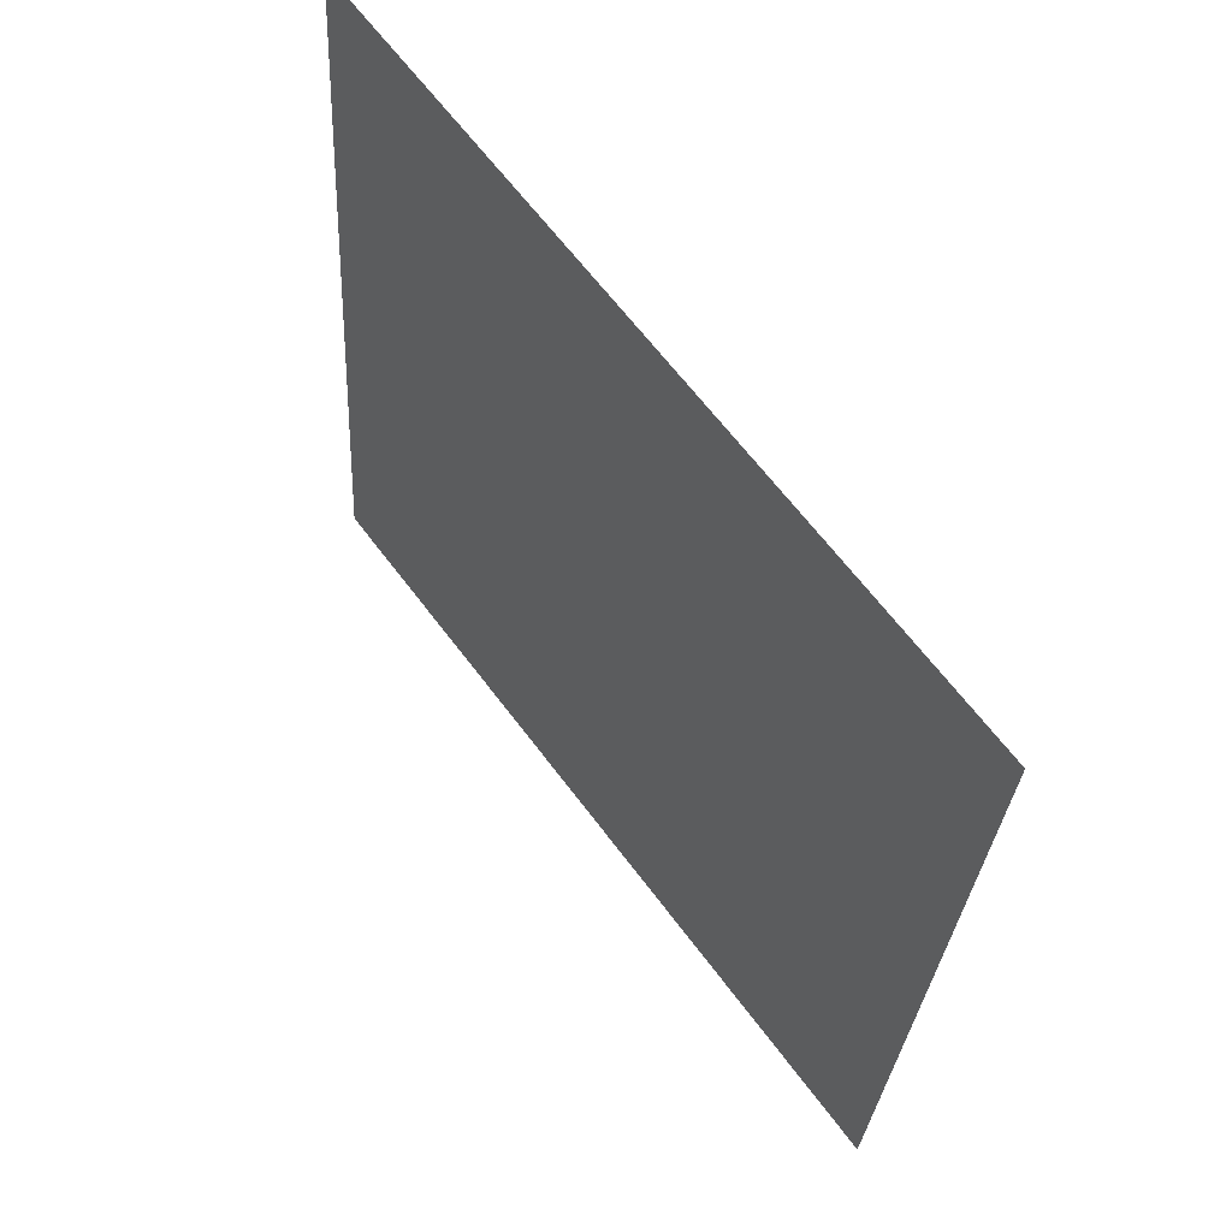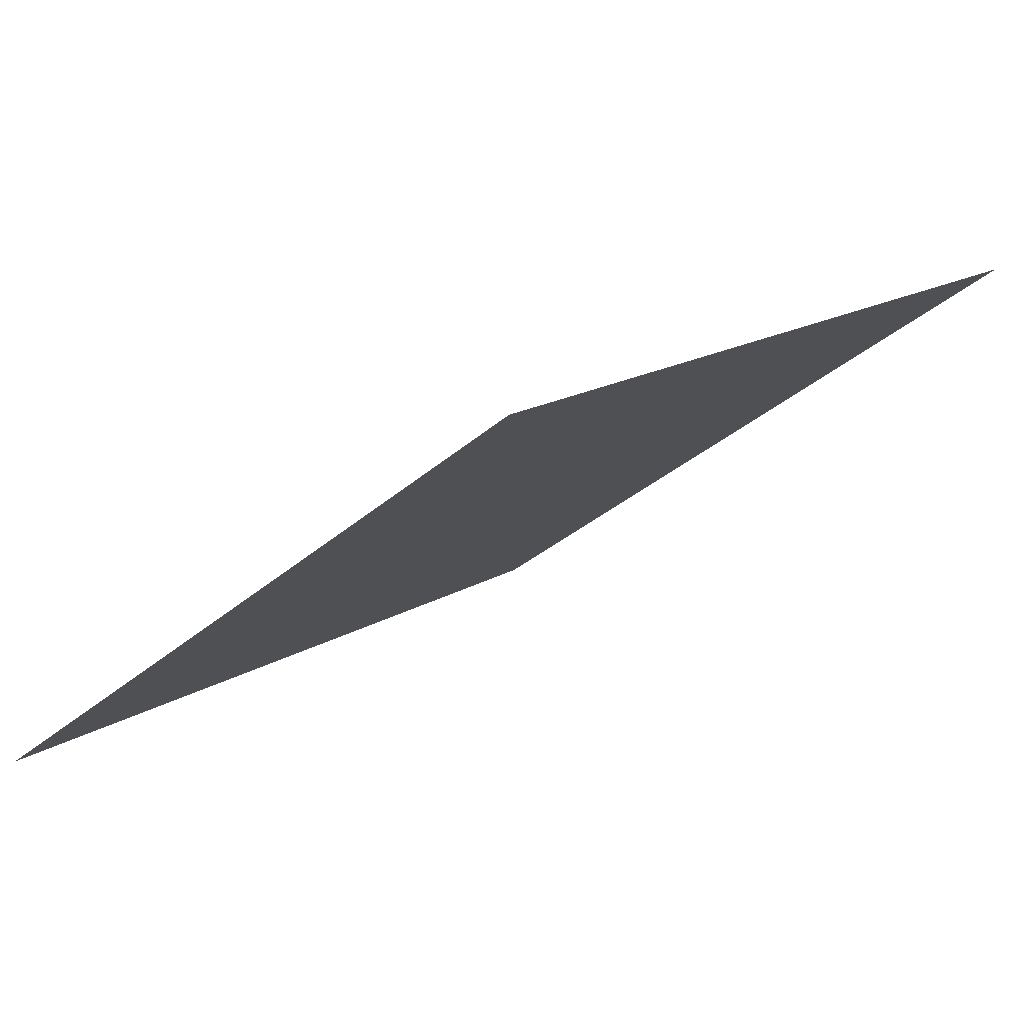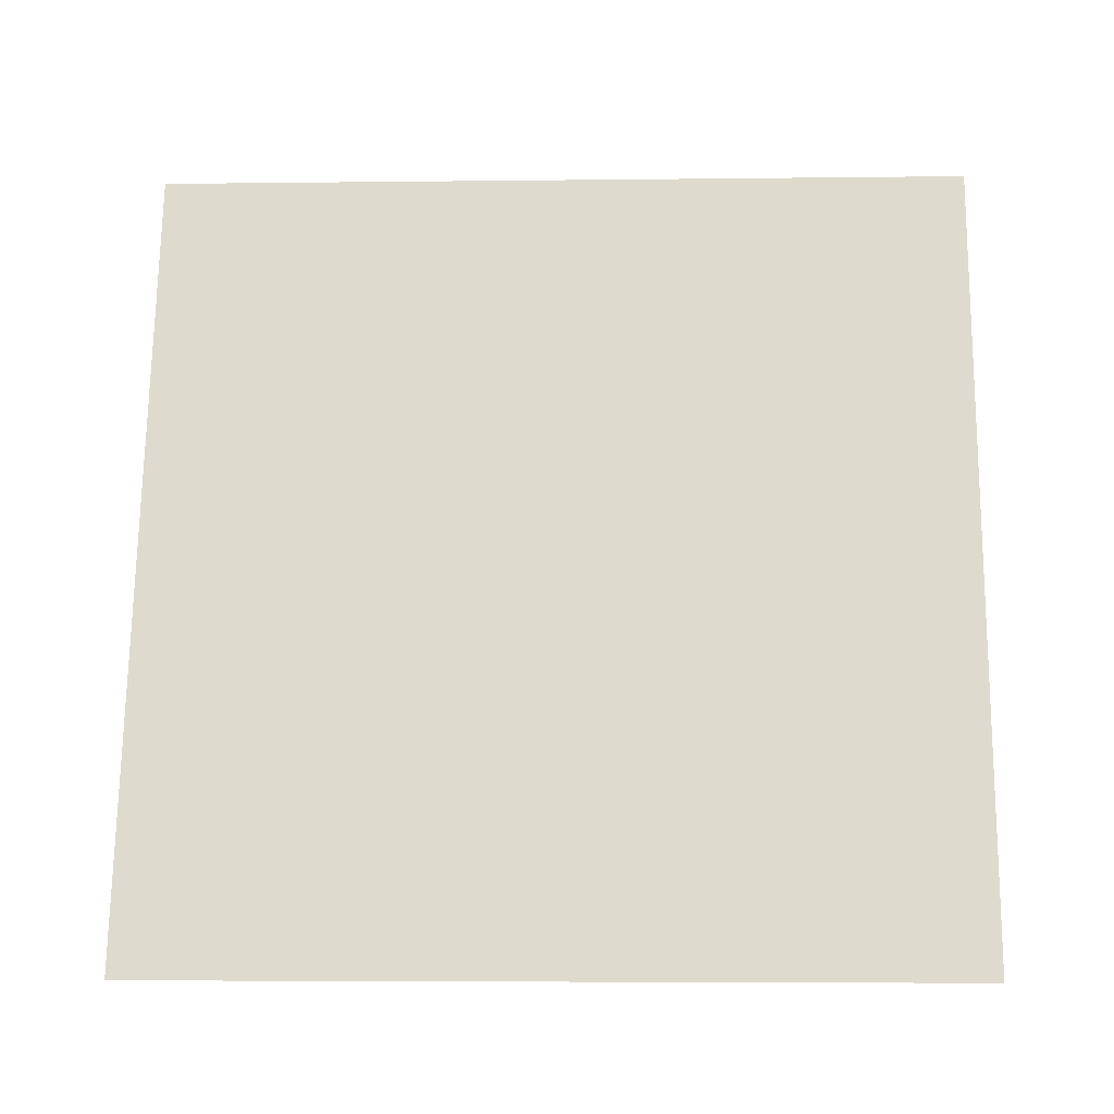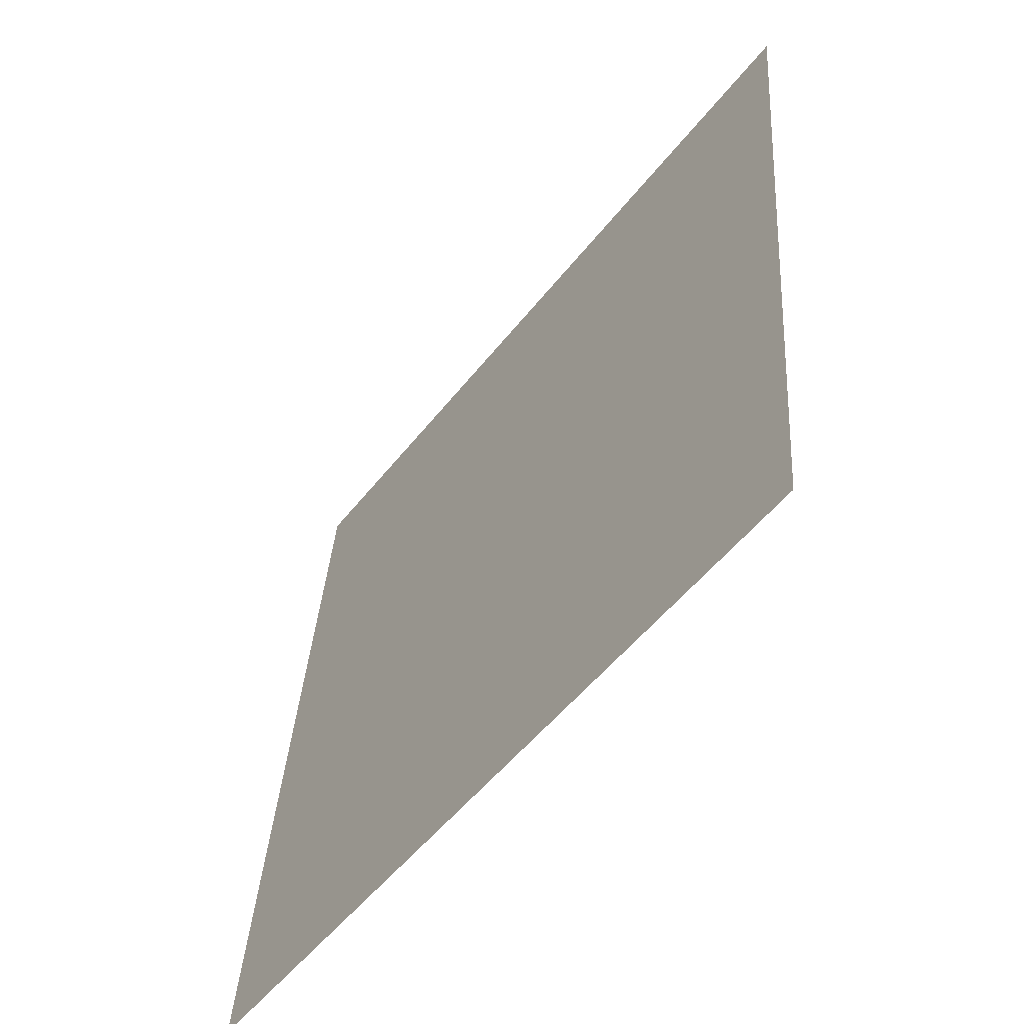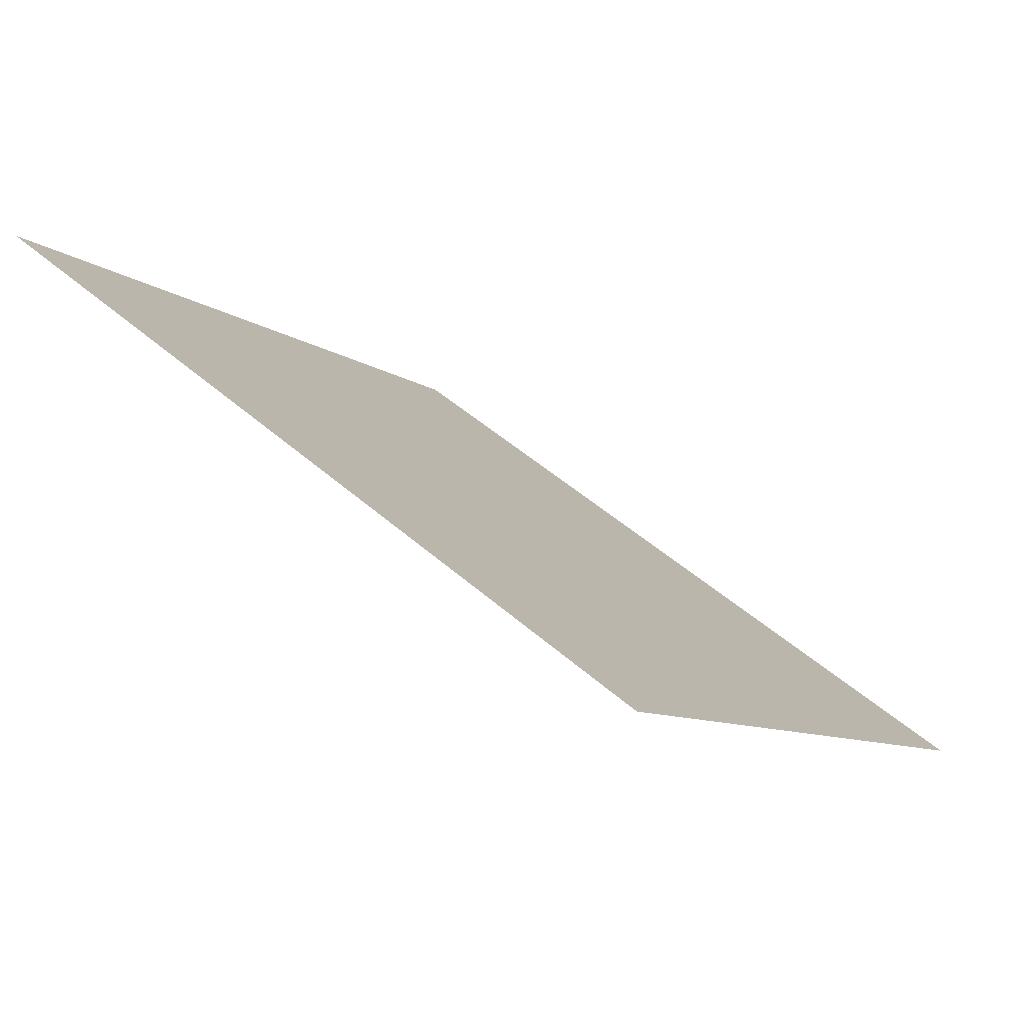
<metadata>
{"format":"obj","ext":"obj","renderer":"f3d","projection":"perspective","resolution":1024,"background":"white","views":[{"elev":-28.0,"azim":-94.6,"up":"+Z"},{"elev":18.5,"azim":-50.2,"up":"+Y"},{"elev":33.8,"azim":-177.8,"up":"+Y"},{"elev":35.4,"azim":92.4,"up":"+Z"},{"elev":-10.3,"azim":118.5,"up":"+Y"}]}
</metadata>
<code>
v 0.1996 0.8677 0.621
v 0.193 0.8678 0.621
v 0.1931 0.8718 0.6263
v 0.1997 0.8716 0.6262
f 4 3 2 1

</code>
